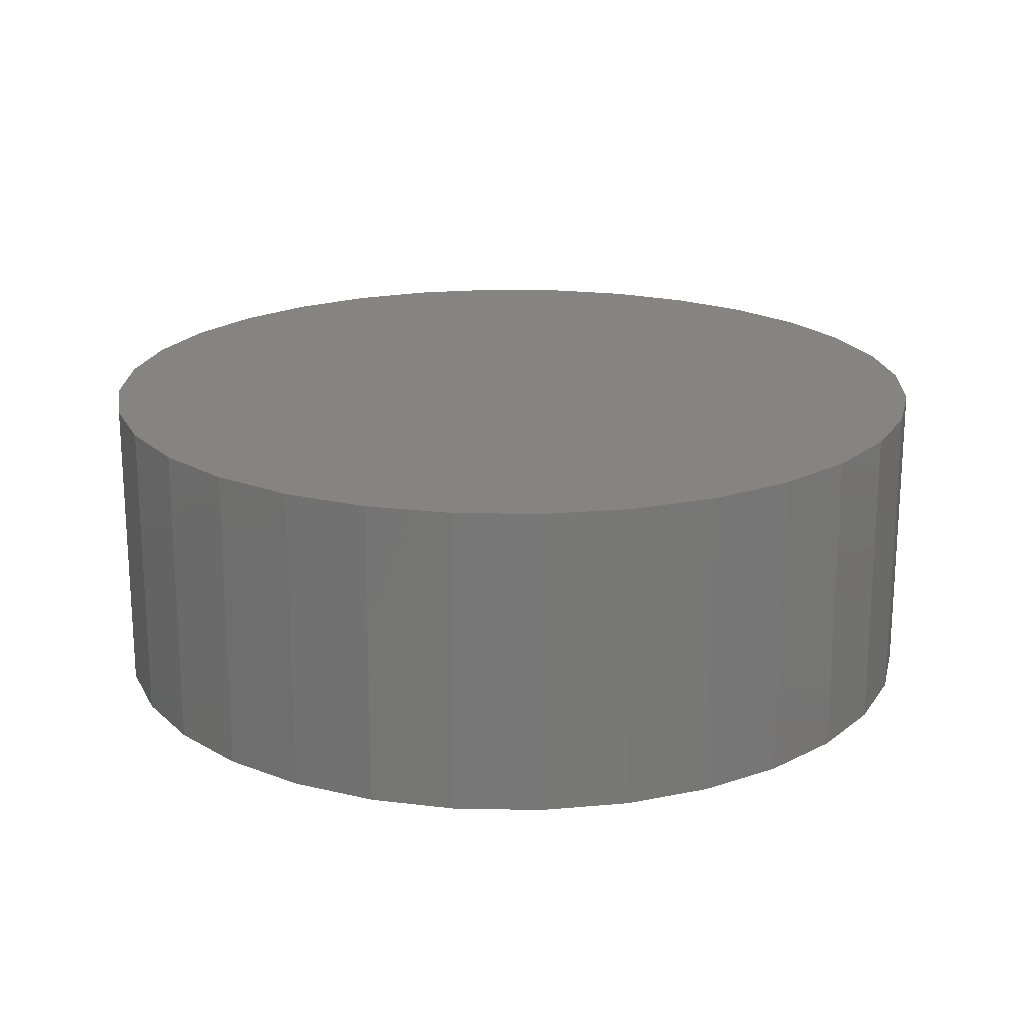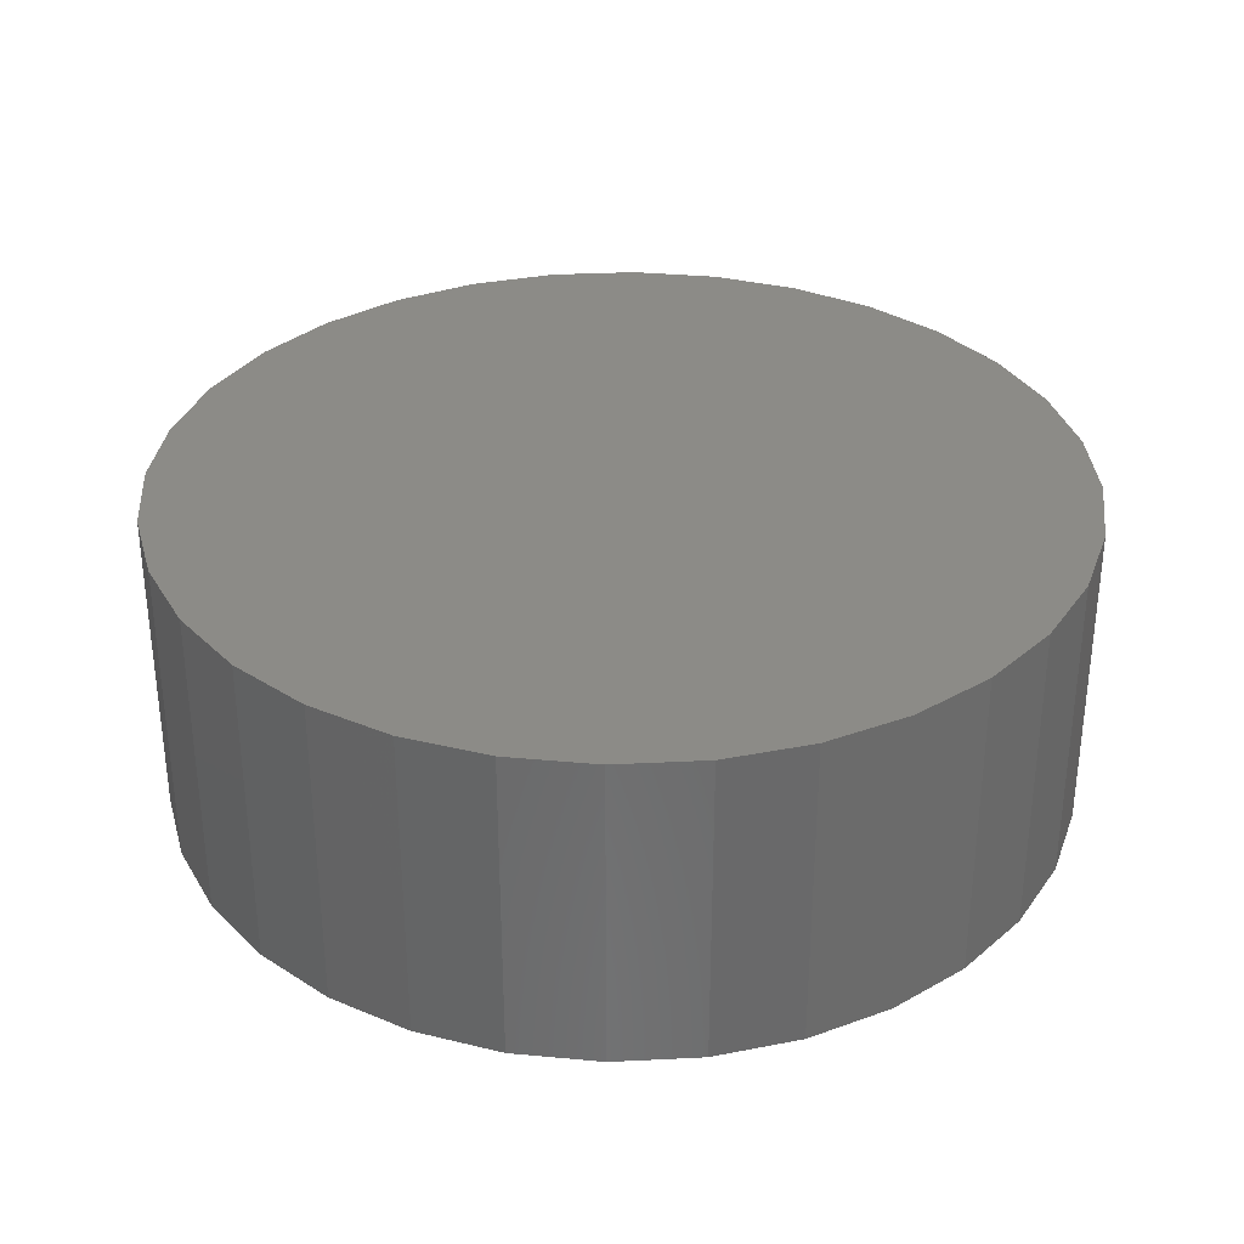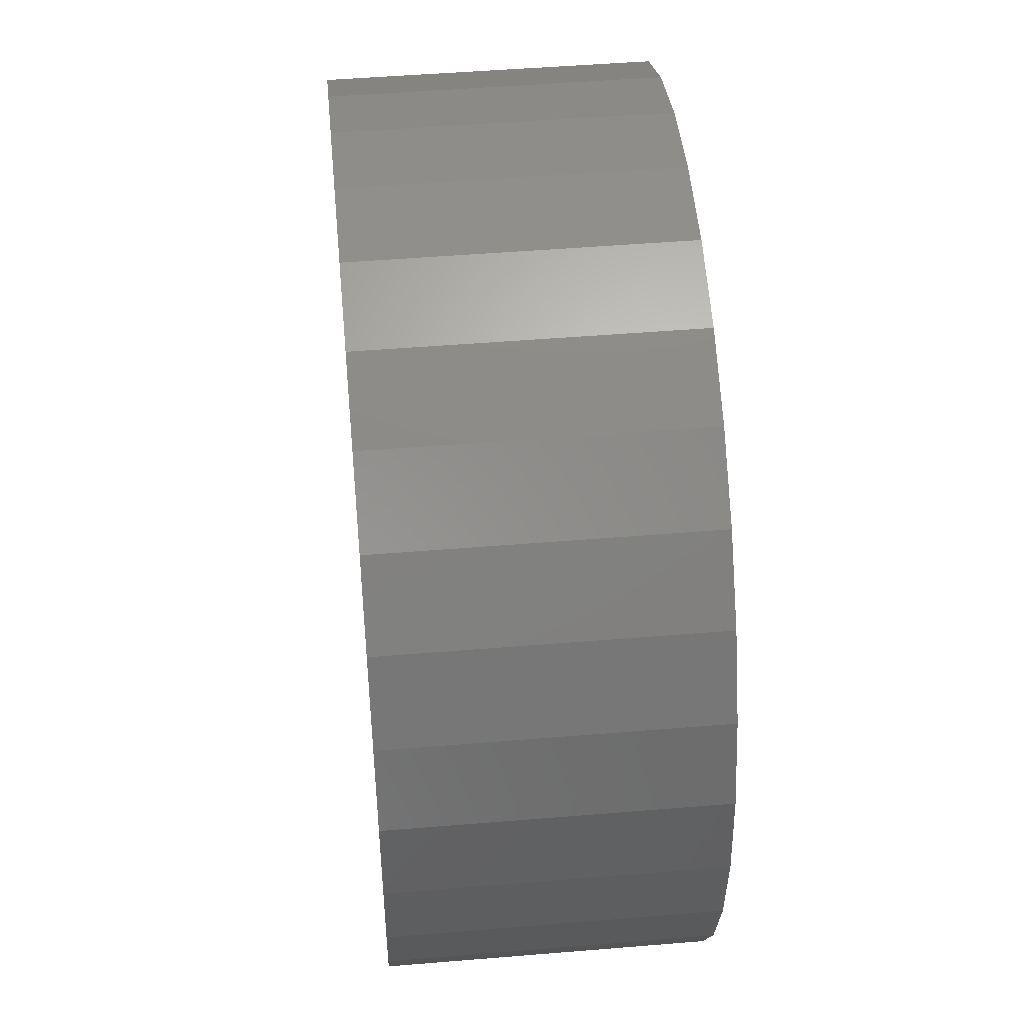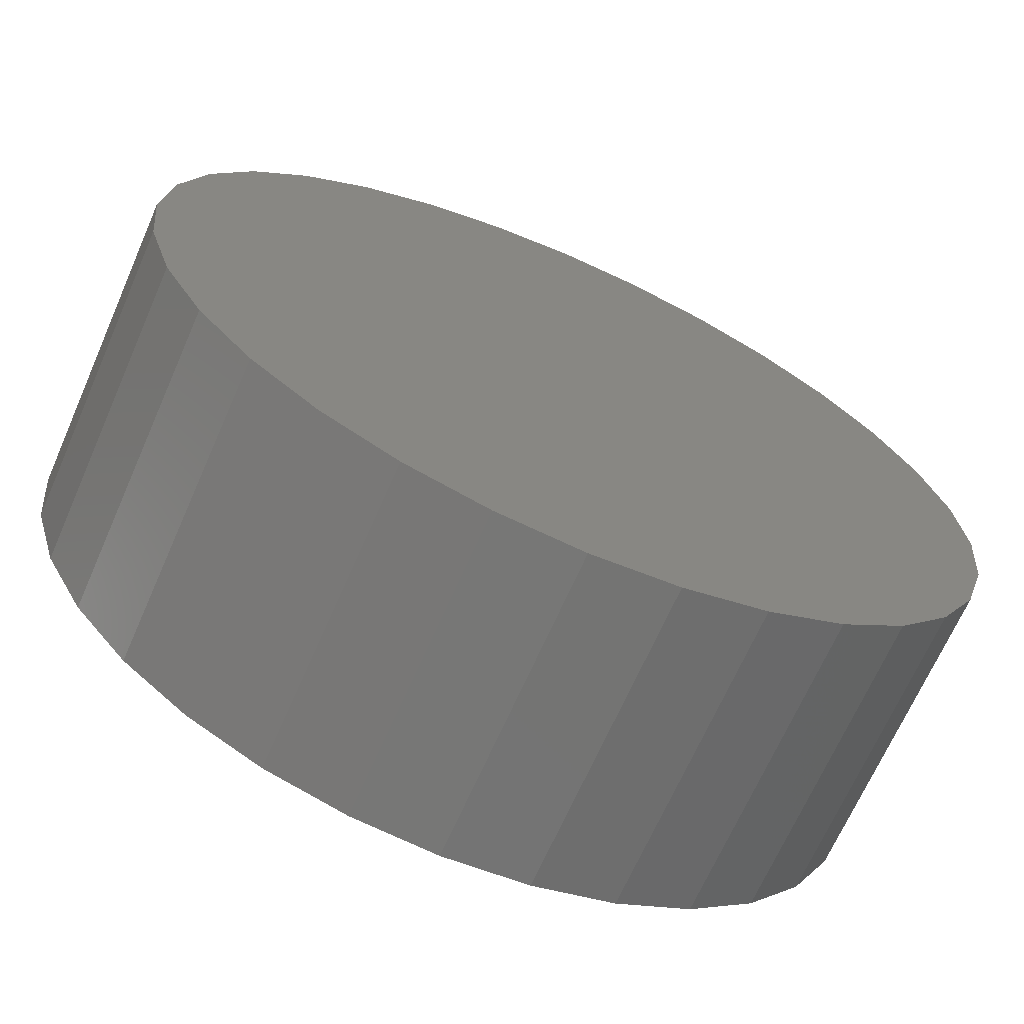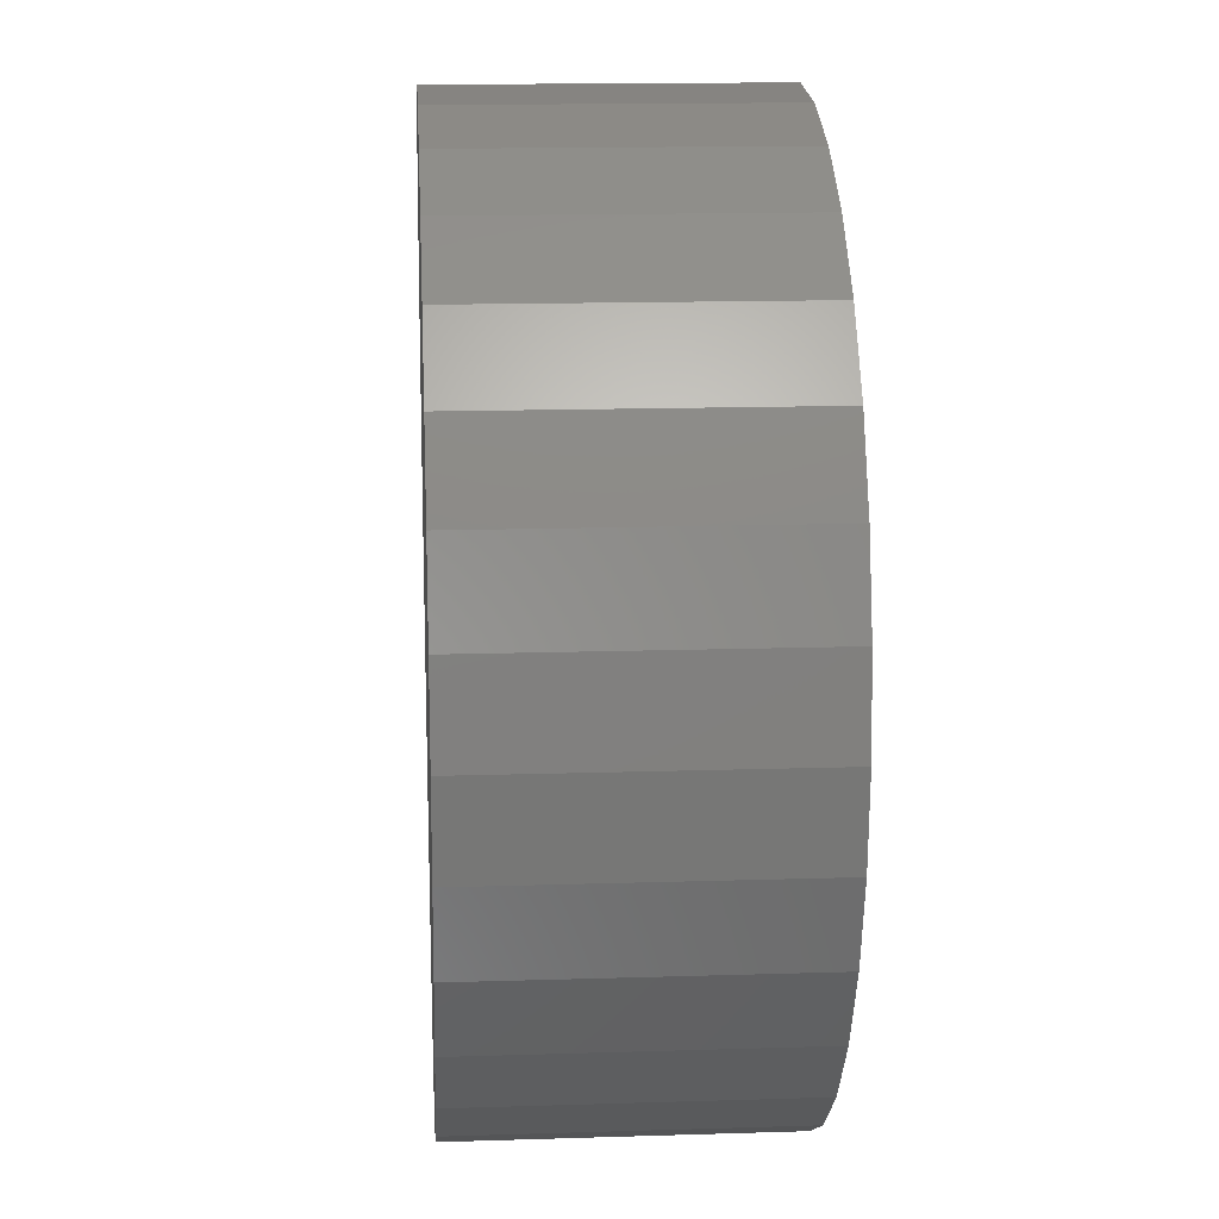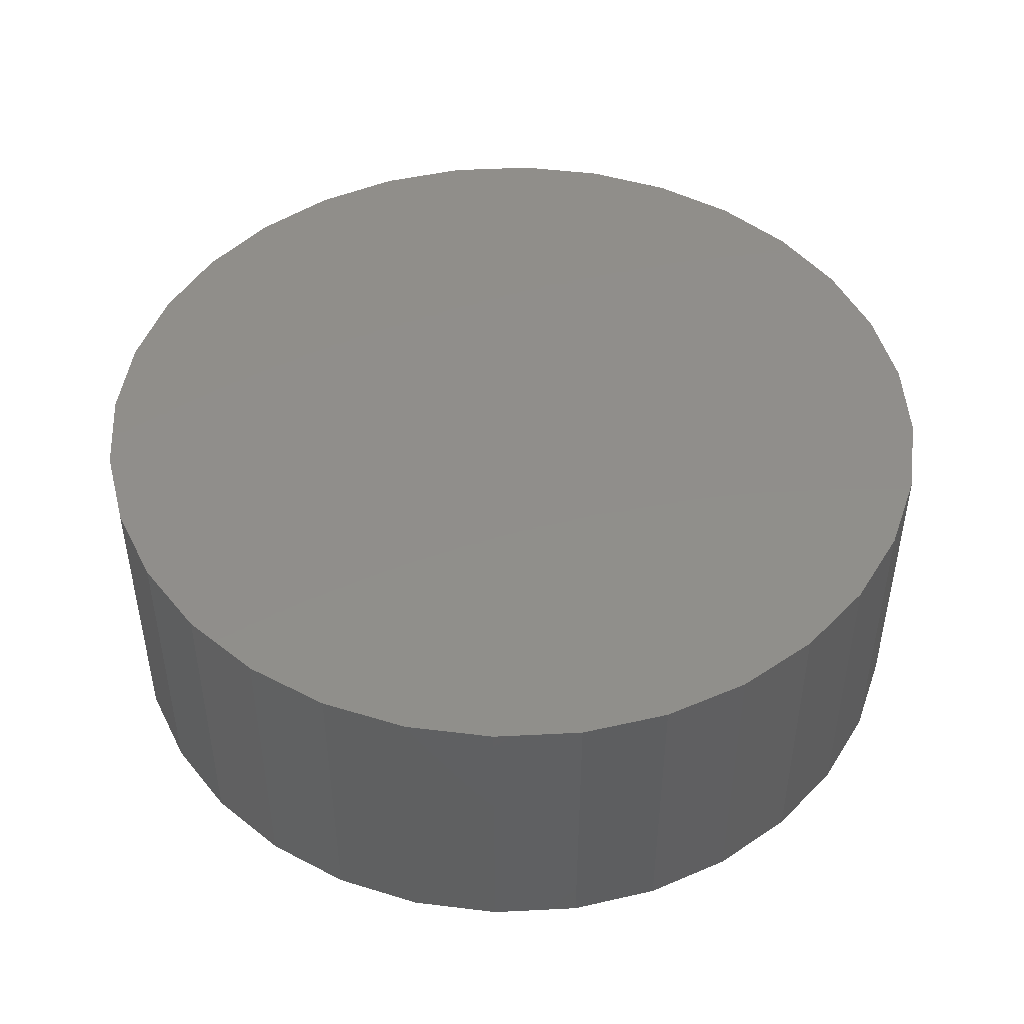
<metadata>
{"format":"stl","ext":"stl","renderer":"f3d","projection":"perspective","resolution":1024,"background":"white","views":[{"elev":19.7,"azim":-172.7,"up":"+Y"},{"elev":33.2,"azim":-20.8,"up":"+Y"},{"elev":48.4,"azim":-95.3,"up":"+Z"},{"elev":-67.9,"azim":156.3,"up":"+Z"},{"elev":15.0,"azim":-93.9,"up":"+Z"},{"elev":47.1,"azim":-121.4,"up":"+Y"}]}
</metadata>
<code>
# stl→obj: 128 verts, 252 faces
v 0.002796 -0.07812 0.1132
v 0.002796 -0.07812 0.1289
v -0.02096 -0.07812 0.1265
v -0.04381 -0.07812 0.1196
v -0.01792 -0.07812 0.1112
v -0.07228 -0.07812 0.08214
v -0.05619 -0.07812 0.09535
v -0.08332 -0.07812 0.09319
v -0.09847 -0.07812 0.07474
v -0.03783 -0.07812 -0.09101
v -0.05619 -0.07812 -0.0812
v -0.06487 -0.07812 -0.09419
v -0.01792 -0.07812 -0.09706
v -0.04381 -0.07812 -0.1054
v 0.002796 -0.07812 -0.0991
v -0.02096 -0.07812 -0.1124
v 0.002796 -0.07812 -0.1147
v 0.02656 -0.07812 0.1265
v 0.0494 -0.07812 0.1196
v 0.02351 -0.07812 0.1112
v 0.07046 -0.07812 0.1083
v 0.04342 -0.07812 0.1052
v 0.06178 -0.07812 0.09535
v 0.08892 -0.07812 -0.07905
v 0.1041 -0.07812 -0.06059
v 0.07787 -0.07812 -0.068
v 0.06178 -0.07812 -0.0812
v 0.07046 -0.07812 -0.09419
v 0.04342 -0.07812 -0.09101
v 0.02351 -0.07812 -0.09706
v 0.0494 -0.07812 -0.1054
v 0.02656 -0.07812 -0.1124
v -0.06487 -0.07812 0.1083
v -0.03783 -0.07812 0.1052
v -0.08332 -0.07812 -0.07905
v -0.07228 -0.07812 -0.068
v -0.09847 -0.07812 -0.06059
v -0.08548 -0.07812 -0.05191
v -0.1097 -0.07812 -0.03954
v -0.09529 -0.07812 -0.03356
v -0.1167 -0.07812 -0.01669
v -0.1013 -0.07812 -0.01364
v -0.119 -0.07812 0.007072
v -0.1034 -0.07812 0.007072
v -0.1167 -0.07812 0.03083
v -0.1013 -0.07812 0.02778
v -0.1097 -0.07812 0.05368
v -0.09529 -0.07812 0.0477
v -0.08548 -0.07812 0.06606
v 0.08892 -0.07812 0.09319
v 0.07787 -0.07812 0.08214
v 0.1041 -0.07812 0.07474
v 0.09107 -0.07812 0.06606
v 0.1153 -0.07812 0.05368
v 0.1009 -0.07812 0.0477
v 0.1222 -0.07812 0.03083
v 0.1069 -0.07812 0.02778
v 0.1246 -0.07812 0.007072
v 0.109 -0.07812 0.007072
v 0.1222 -0.07812 -0.01669
v 0.1069 -0.07812 -0.01364
v 0.1153 -0.07812 -0.03954
v 0.1009 -0.07812 -0.03356
v 0.09107 -0.07812 -0.05191
v 0.002796 -0.007812 -0.0991
v 0.02351 -0.007812 -0.09706
v 0.04342 -0.007812 -0.09101
v 0.06178 -0.007812 -0.0812
v 0.07787 -0.007812 -0.068
v 0.09107 -0.007812 -0.05191
v 0.1009 -0.007812 -0.03356
v 0.1069 -0.007812 -0.01364
v 0.109 -0.007812 0.007072
v -0.01792 -0.007812 -0.09706
v -0.03783 -0.007812 -0.09101
v -0.05619 -0.007812 -0.0812
v -0.07228 -0.007812 -0.068
v -0.08548 -0.007812 -0.05191
v -0.09529 -0.007812 -0.03356
v -0.1013 -0.007812 -0.01364
v -0.1034 -0.007812 0.007072
v 0.002796 -0.007812 0.1132
v -0.01792 -0.007812 0.1112
v -0.03783 -0.007812 0.1052
v -0.05619 -0.007812 0.09535
v -0.07228 -0.007812 0.08214
v -0.08548 -0.007812 0.06606
v -0.09529 -0.007812 0.0477
v -0.1013 -0.007812 0.02778
v 0.02351 -0.007812 0.1112
v 0.04342 -0.007812 0.1052
v 0.06178 -0.007812 0.09535
v 0.07787 -0.007812 0.08214
v 0.09107 -0.007812 0.06606
v 0.1009 -0.007812 0.0477
v 0.1069 -0.007812 0.02778
v 0.1246 0.007812 0.007072
v 0.1222 0.007812 -0.01669
v 0.1153 0.007812 -0.03954
v 0.1041 0.007812 -0.06059
v 0.08892 0.007812 -0.07905
v 0.07046 0.007812 -0.09419
v 0.0494 0.007812 -0.1054
v 0.02656 0.007812 -0.1124
v 0.002796 0.007812 -0.1147
v -0.02096 0.007812 -0.1124
v -0.04381 0.007812 -0.1054
v -0.06487 0.007812 -0.09419
v -0.08332 0.007812 -0.07905
v -0.09847 0.007812 -0.06059
v -0.1097 0.007812 -0.03954
v -0.1167 0.007812 -0.01669
v -0.119 0.007812 0.007072
v -0.1167 0.007812 0.03083
v -0.1097 0.007812 0.05368
v -0.09847 0.007812 0.07474
v -0.08332 0.007812 0.09319
v -0.06487 0.007812 0.1083
v -0.04381 0.007812 0.1196
v -0.02096 0.007812 0.1265
v 0.002796 0.007812 0.1289
v 0.02656 0.007812 0.1265
v 0.0494 0.007812 0.1196
v 0.07046 0.007812 0.1083
v 0.08892 0.007812 0.09319
v 0.1041 0.007812 0.07474
v 0.1153 0.007812 0.05368
v 0.1222 0.007812 0.03083
f 1 2 3
f 1 3 4
f 5 1 4
f 6 7 8
f 8 9 6
f 10 11 12
f 10 12 13
f 13 12 14
f 15 13 14
f 15 14 16
f 15 16 17
f 18 2 1
f 1 19 18
f 19 1 20
f 19 20 21
f 21 20 22
f 21 22 23
f 24 25 26
f 26 27 24
f 28 24 27
f 28 27 29
f 29 30 28
f 31 28 30
f 31 30 15
f 32 31 15
f 15 17 32
f 33 8 7
f 33 7 34
f 33 34 5
f 33 5 4
f 12 11 35
f 35 11 36
f 35 36 37
f 37 36 38
f 37 38 39
f 39 38 40
f 39 40 41
f 41 40 42
f 41 42 43
f 43 42 44
f 43 44 45
f 45 44 46
f 45 46 47
f 47 46 48
f 47 48 9
f 9 48 49
f 9 49 6
f 21 23 50
f 50 23 51
f 50 51 52
f 52 51 53
f 52 53 54
f 54 53 55
f 54 55 56
f 56 55 57
f 56 57 58
f 58 57 59
f 58 59 60
f 60 59 61
f 60 61 62
f 62 61 63
f 62 63 25
f 25 63 64
f 25 64 26
f 65 30 66
f 66 30 29
f 66 29 67
f 67 29 27
f 67 27 68
f 68 27 26
f 68 26 69
f 69 26 64
f 69 64 70
f 70 64 63
f 70 63 71
f 71 63 61
f 71 61 72
f 72 61 59
f 72 59 73
f 30 65 15
f 15 65 74
f 15 74 13
f 13 74 75
f 13 75 10
f 10 75 76
f 10 76 11
f 11 76 77
f 11 77 36
f 36 77 78
f 36 78 38
f 38 78 79
f 38 79 40
f 40 79 80
f 40 80 42
f 42 80 81
f 42 81 44
f 82 5 83
f 83 5 34
f 83 34 84
f 84 34 7
f 84 7 85
f 85 7 6
f 85 6 86
f 86 6 49
f 86 49 87
f 87 49 48
f 87 48 88
f 88 48 46
f 88 46 89
f 89 46 44
f 89 44 81
f 5 82 1
f 1 82 90
f 1 90 20
f 20 90 91
f 20 91 22
f 22 91 92
f 22 92 23
f 23 92 93
f 23 93 51
f 51 93 94
f 51 94 53
f 53 94 95
f 53 95 55
f 55 95 96
f 55 96 57
f 57 96 73
f 57 73 59
f 97 58 98
f 98 58 60
f 98 60 99
f 99 60 62
f 99 62 100
f 100 62 25
f 100 25 101
f 101 25 24
f 101 24 102
f 102 24 28
f 102 28 103
f 103 28 31
f 103 31 104
f 104 31 32
f 104 32 105
f 105 32 17
f 105 17 106
f 106 17 16
f 106 16 107
f 107 16 14
f 107 14 108
f 108 14 12
f 108 12 109
f 109 12 35
f 109 35 110
f 110 35 37
f 110 37 111
f 111 37 39
f 111 39 112
f 112 39 41
f 112 41 113
f 113 41 43
f 113 43 114
f 114 43 45
f 114 45 115
f 115 45 47
f 115 47 116
f 116 47 9
f 116 9 117
f 117 9 8
f 117 8 118
f 118 8 33
f 118 33 119
f 119 33 4
f 119 4 120
f 120 4 3
f 120 3 121
f 121 3 2
f 121 2 122
f 122 2 18
f 122 18 123
f 123 18 19
f 123 19 124
f 124 19 21
f 124 21 125
f 125 21 50
f 125 50 126
f 126 50 52
f 126 52 127
f 127 52 54
f 127 54 128
f 128 54 56
f 128 56 97
f 97 56 58
f 121 122 120
f 119 120 122
f 123 119 122
f 118 119 123
f 124 118 123
f 103 107 102
f 106 107 103
f 104 106 103
f 105 106 104
f 107 108 102
f 102 108 109
f 102 109 101
f 101 109 110
f 101 110 100
f 100 110 111
f 100 111 99
f 99 111 112
f 99 112 98
f 98 112 113
f 98 113 97
f 97 113 114
f 97 114 128
f 128 114 115
f 128 115 127
f 127 115 116
f 127 116 126
f 126 116 117
f 126 117 125
f 125 117 118
f 125 118 124
f 83 90 82
f 90 83 84
f 90 84 91
f 91 84 85
f 91 85 92
f 68 75 67
f 67 75 74
f 67 74 66
f 66 74 65
f 92 85 93
f 93 85 86
f 93 86 94
f 94 86 87
f 94 87 95
f 95 87 88
f 95 88 96
f 96 88 89
f 96 89 73
f 73 89 81
f 73 81 72
f 72 81 80
f 72 80 71
f 71 80 79
f 71 79 70
f 70 79 78
f 70 78 69
f 69 78 77
f 69 77 68
f 68 77 76
f 68 76 75

</code>
